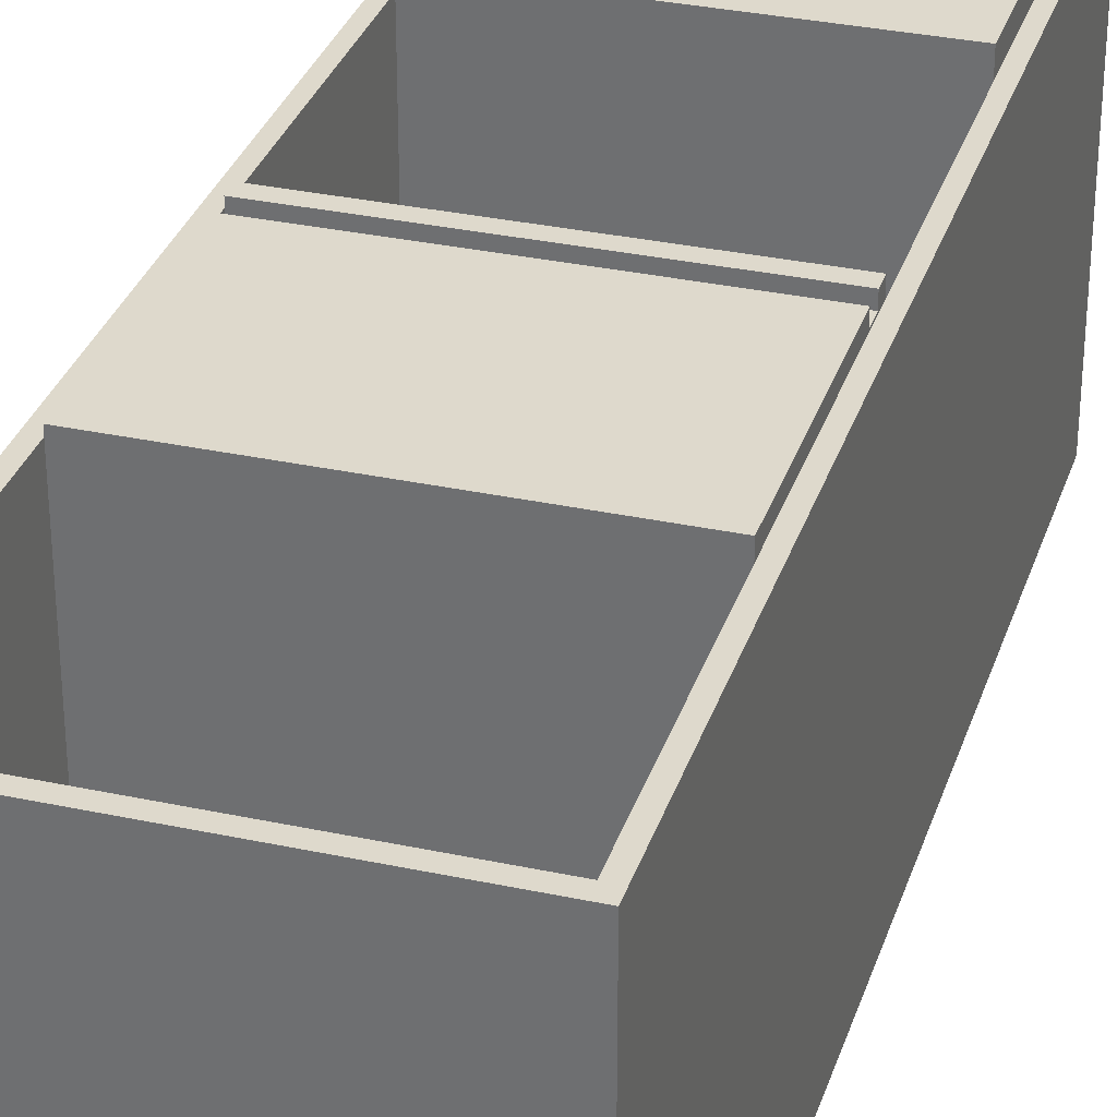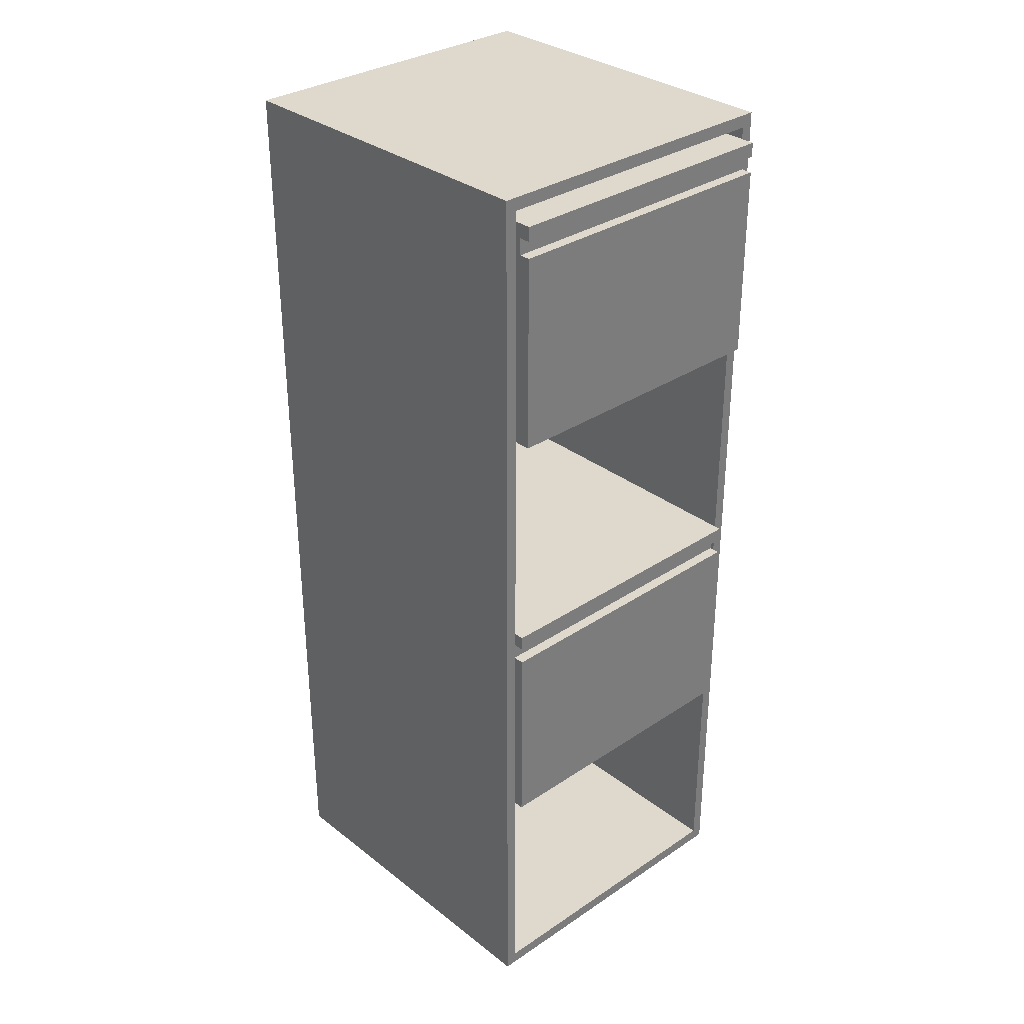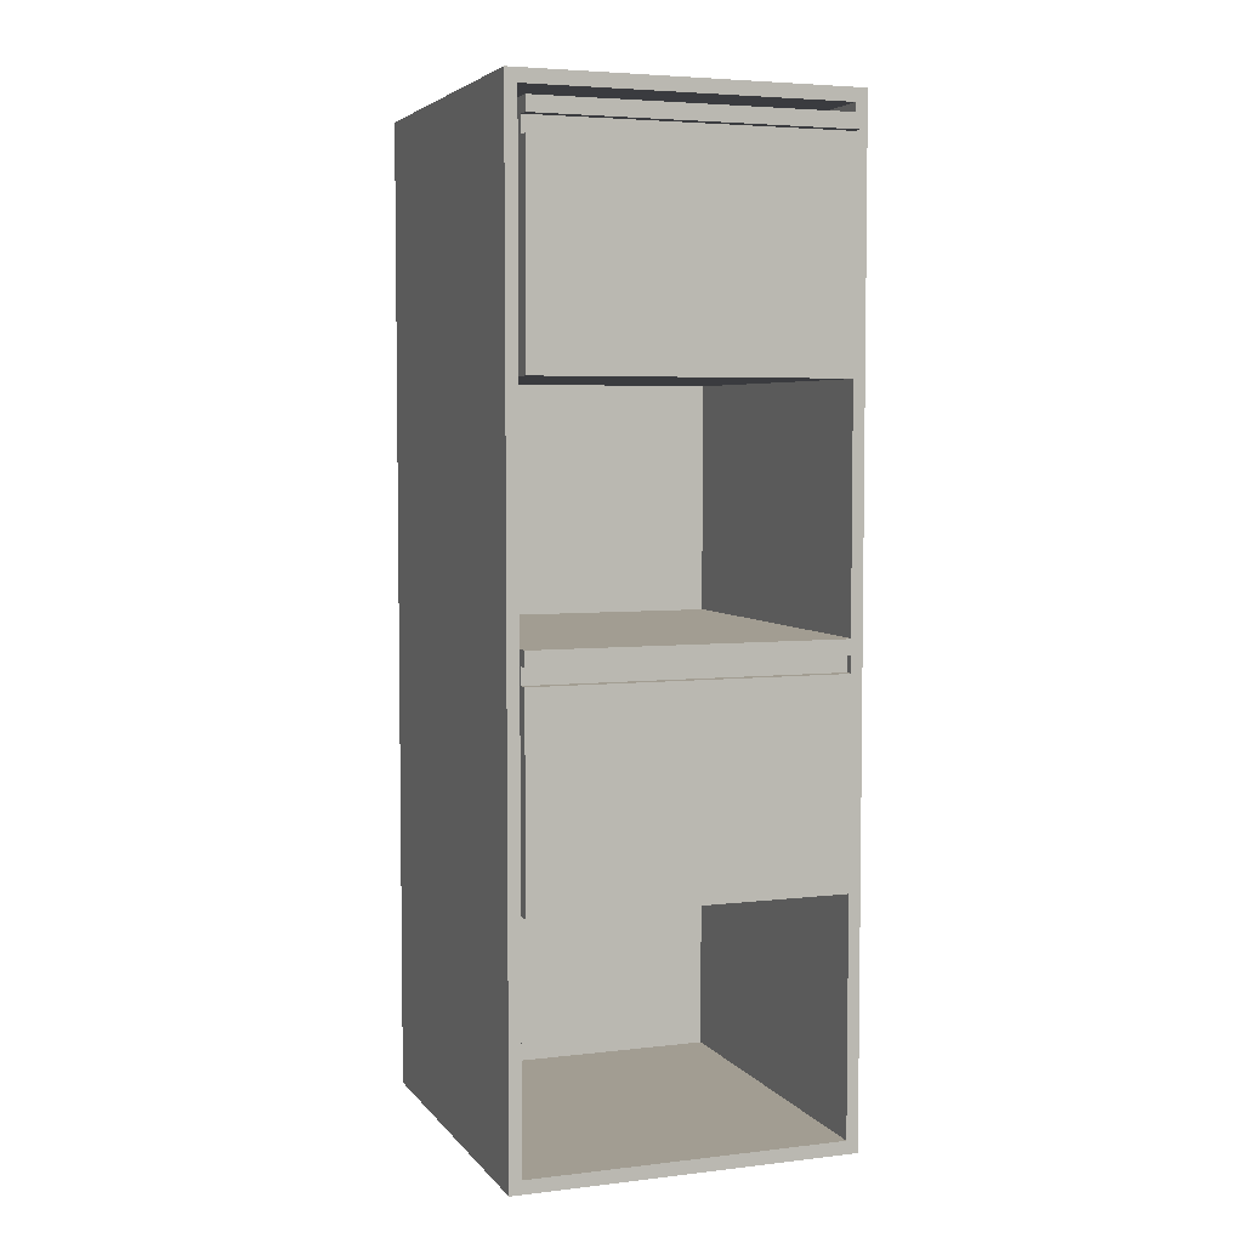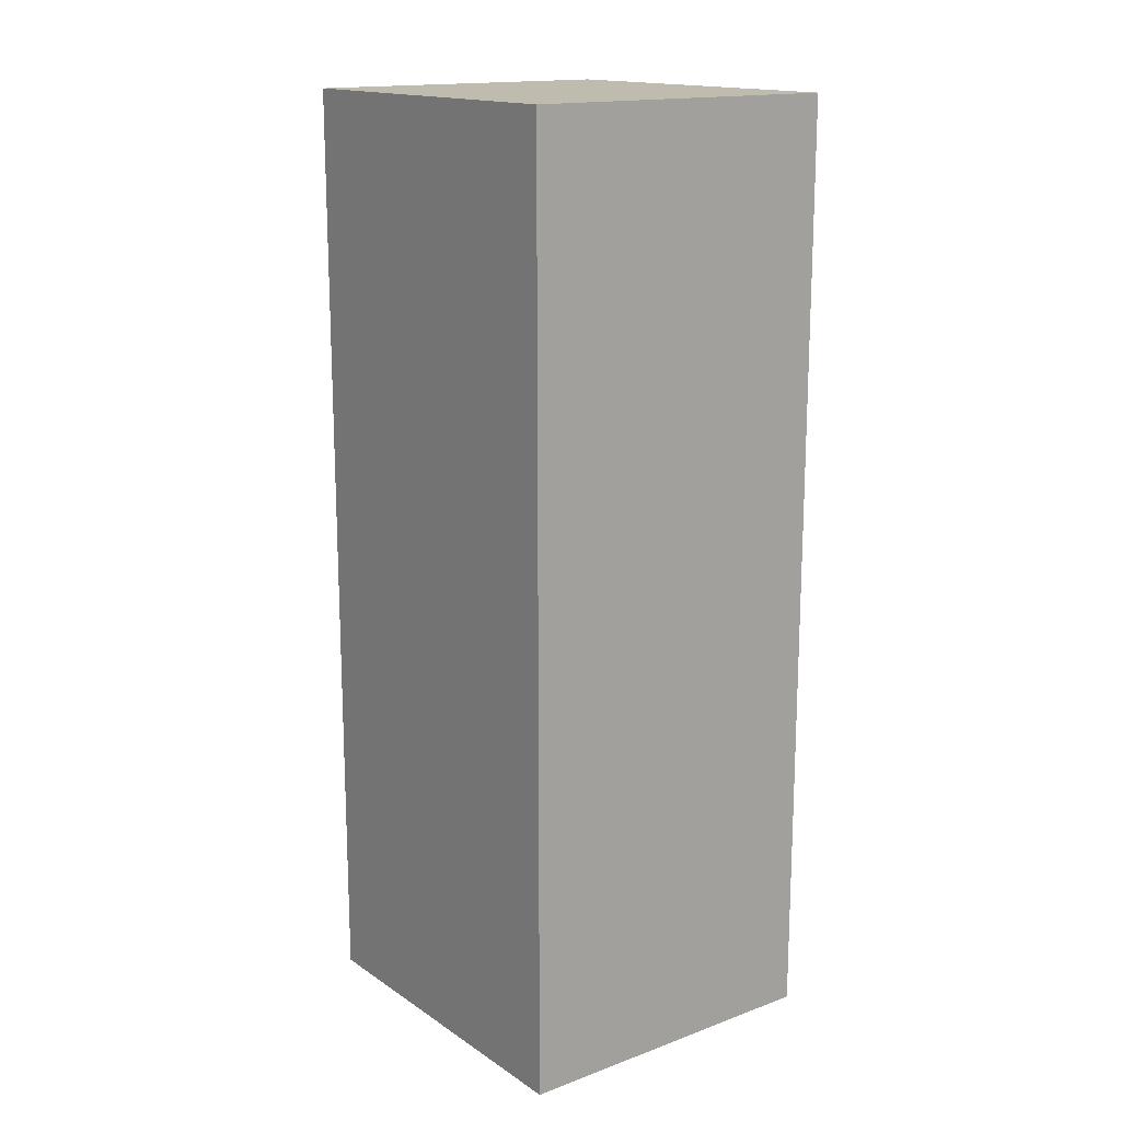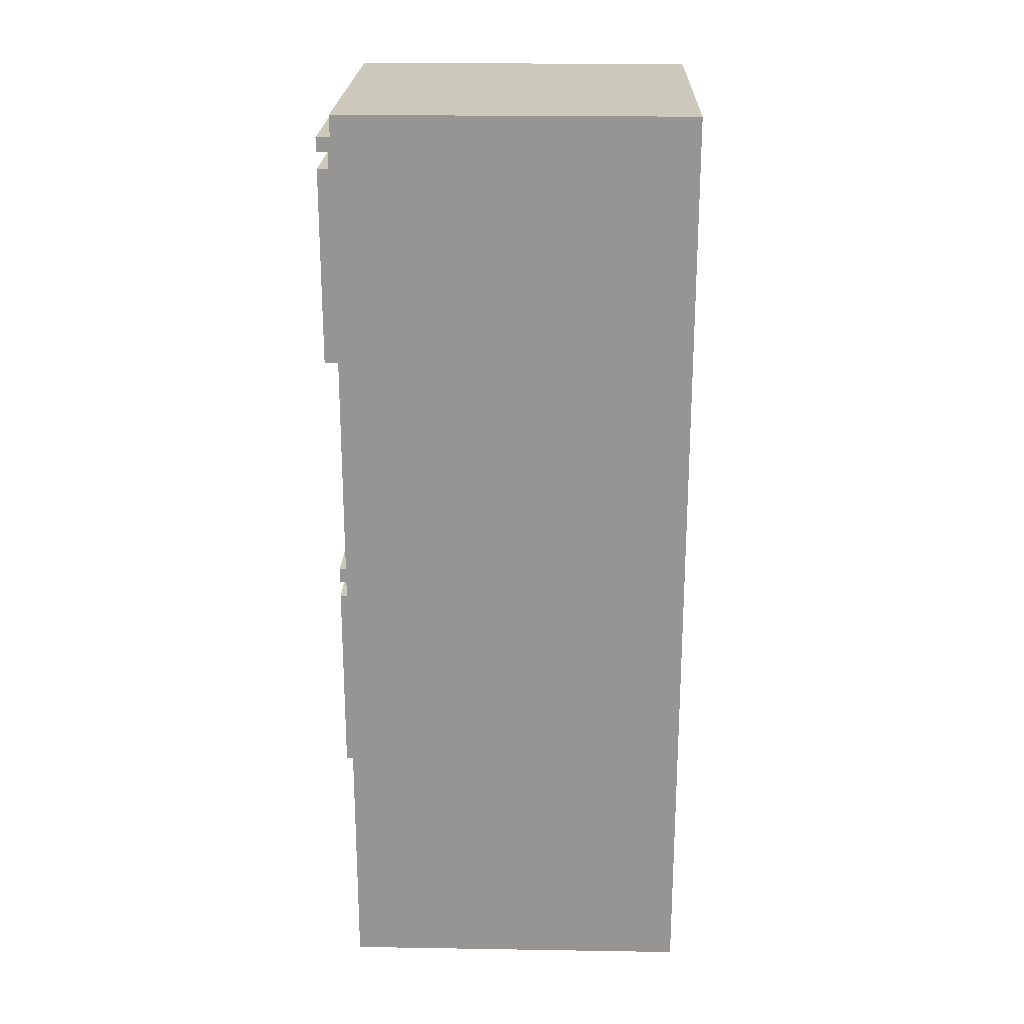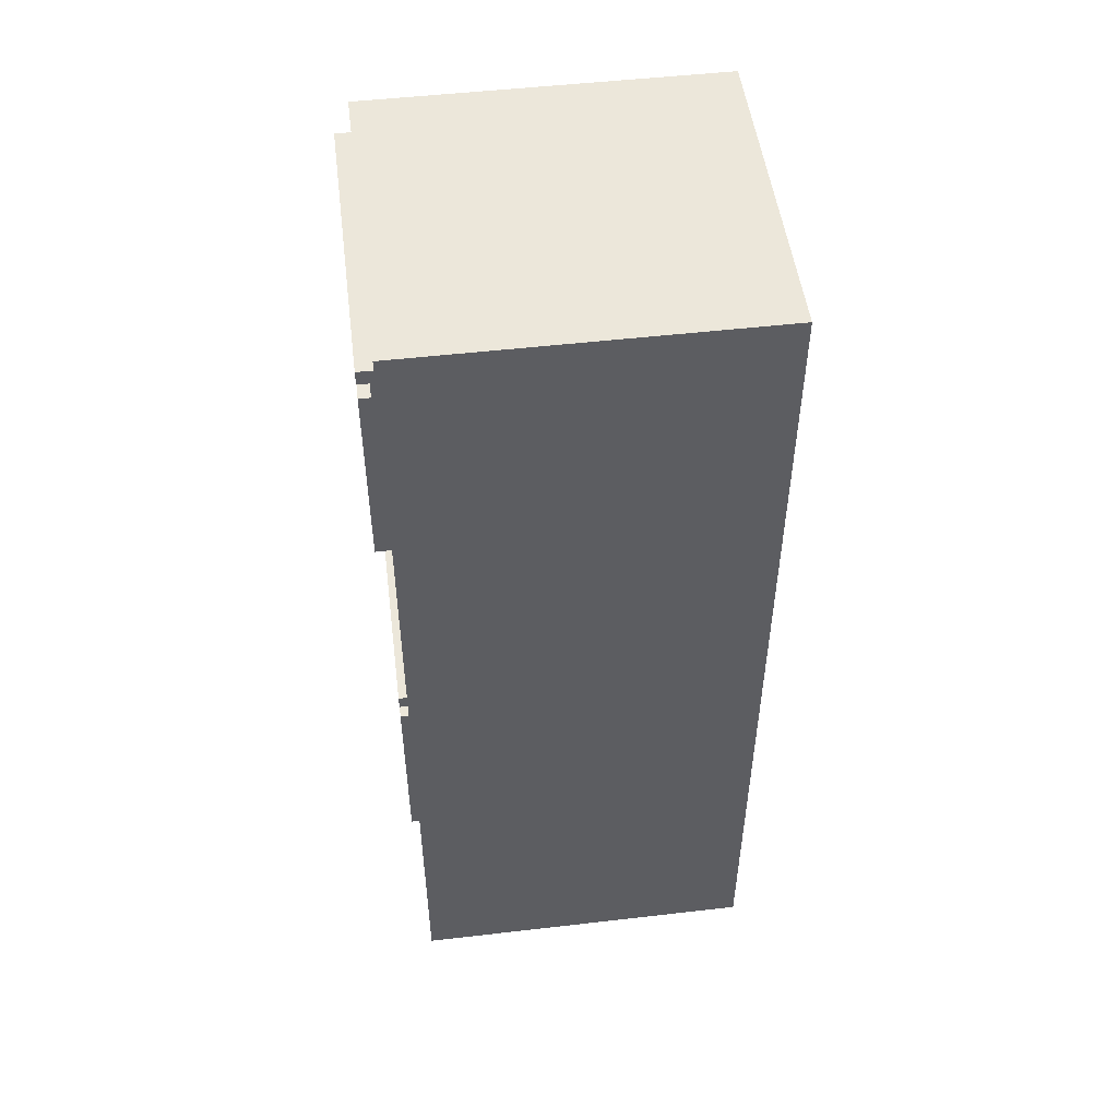
<metadata>
{"format":"obj","ext":"obj","renderer":"f3d","projection":"perspective","resolution":1024,"background":"white","views":[{"elev":32.1,"azim":16.8,"up":"+Z"},{"elev":32.2,"azim":-43.0,"up":"+Y"},{"elev":4.9,"azim":-20.3,"up":"+Y"},{"elev":16.0,"azim":143.0,"up":"+Y"},{"elev":22.2,"azim":91.6,"up":"+Y"},{"elev":50.7,"azim":82.8,"up":"+Y"}]}
</metadata>
<code>
g default
v -49.6 78.47 58.14
v 49.51 78.47 58.14
v -49.6 152.8 58.14
v 49.51 152.8 58.14
v -49.6 152.8 -54.99
v 49.51 152.8 -54.99
v -49.6 78.47 -54.99
v 49.51 78.47 -54.99
v -49.6 142.7 58.14
v 49.51 142.7 58.14
v -49.6 148.1 58.14
v 49.51 148.1 58.14
v -49.6 142.7 54.51
v 49.51 142.7 54.51
v 49.51 148.1 54.51
v -49.6 148.1 54.51
v -53.88 0 55.41
v 53.88 0 55.41
v -53.88 309.1 55.41
v 53.88 309.1 55.41
v -53.88 309.1 -60.45
v 53.88 309.1 -60.45
v -53.88 0 -60.45
v 53.88 0 -60.45
v -50.09 4.164 55.41
v 50.09 4.164 55.41
v -50.09 305 55.41
v 50.09 305 55.41
v -50.09 305 -57.39
v 50.09 305 -57.39
v -50.09 4.164 -57.39
v 50.09 4.164 -57.39
v -49.6 227.1 60.45
v 49.51 227.1 60.45
v -49.6 301.4 60.45
v 49.51 301.4 60.45
v -49.6 301.4 -52.68
v 49.51 301.4 -52.68
v -49.6 227.1 -52.68
v 49.51 227.1 -52.68
v -49.6 291.3 60.45
v 49.51 291.3 60.45
v -49.6 296.7 60.45
v 49.51 296.7 60.45
v -49.6 291.3 56.82
v 49.51 291.3 56.82
v 49.51 296.7 56.82
v -49.6 296.7 56.82
g polySurface27
f 11 12 4 3
f 3 4 6 5
f 7 8 2 1
f 12 15 4
f 3 16 11
f 1 2 10 9
f 1 9 13 7
f 13 14 15 16
f 5 6 8 7
f 9 10 14 13
f 12 11 16 15
f 5 16 3
f 16 5 7 13
f 4 15 6
f 8 6 15 14
f 8 14 10 2
f 19 27 28 20
f 22 21 19 20
f 18 17 23 24
f 26 25 17 18
f 17 25 27 19
f 30 29 31 32
f 20 28 26 18
f 22 20 18 24
f 24 23 21 22
f 19 21 23 17
f 28 27 29 30
f 27 25 31 29
f 25 26 32 31
f 26 28 30 32
f 43 44 36 35
f 35 36 38 37
f 39 40 34 33
f 44 47 36
f 35 48 43
f 33 34 42 41
f 33 41 45 39
f 45 46 47 48
f 37 38 40 39
f 41 42 46 45
f 44 43 48 47
f 37 48 35
f 48 37 39 45
f 36 47 38
f 40 38 47 46
f 40 46 42 34

</code>
